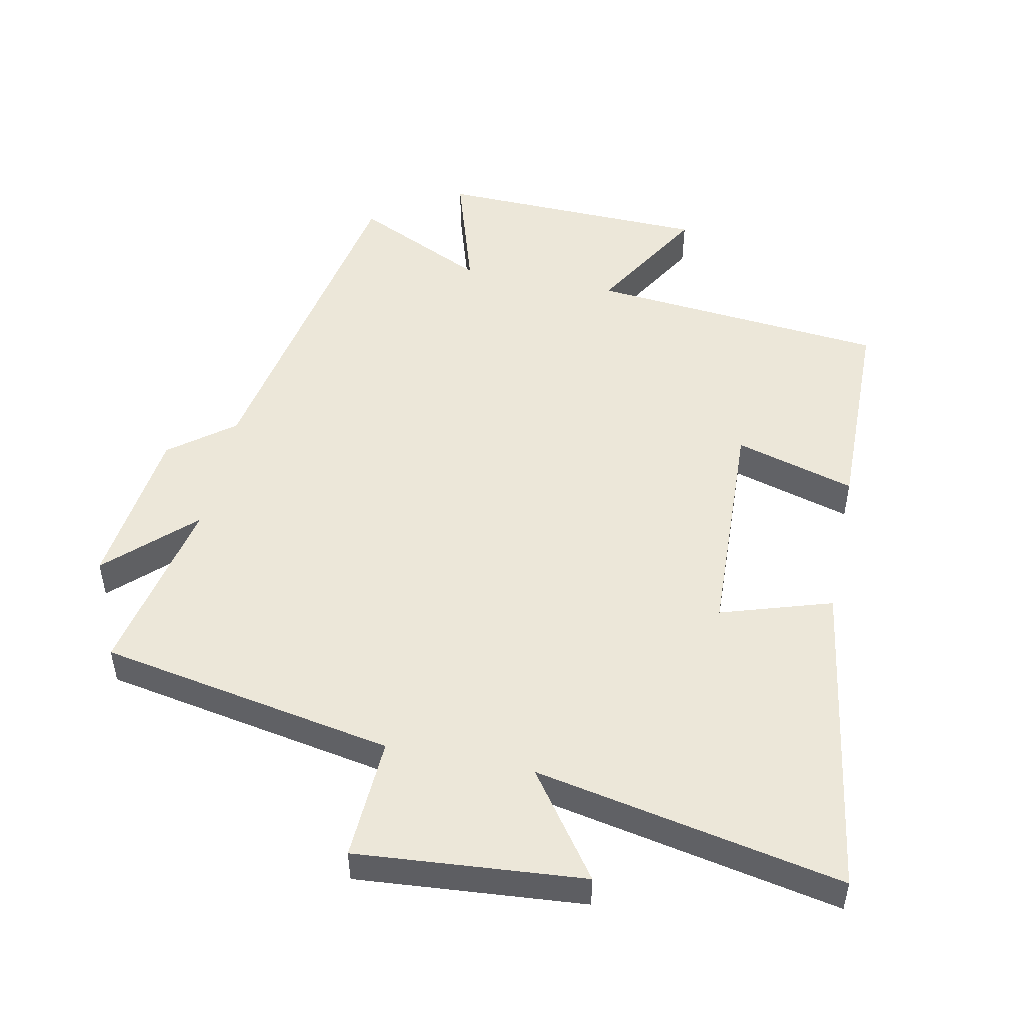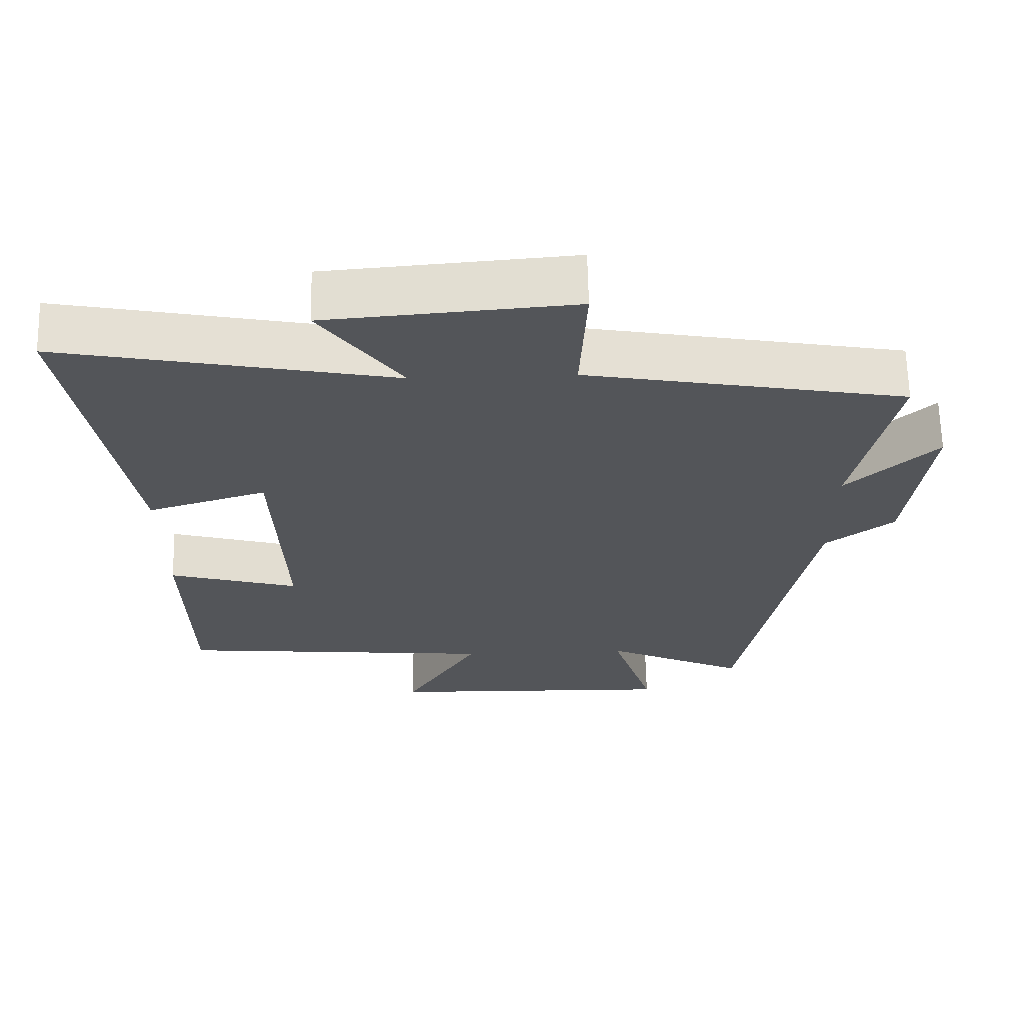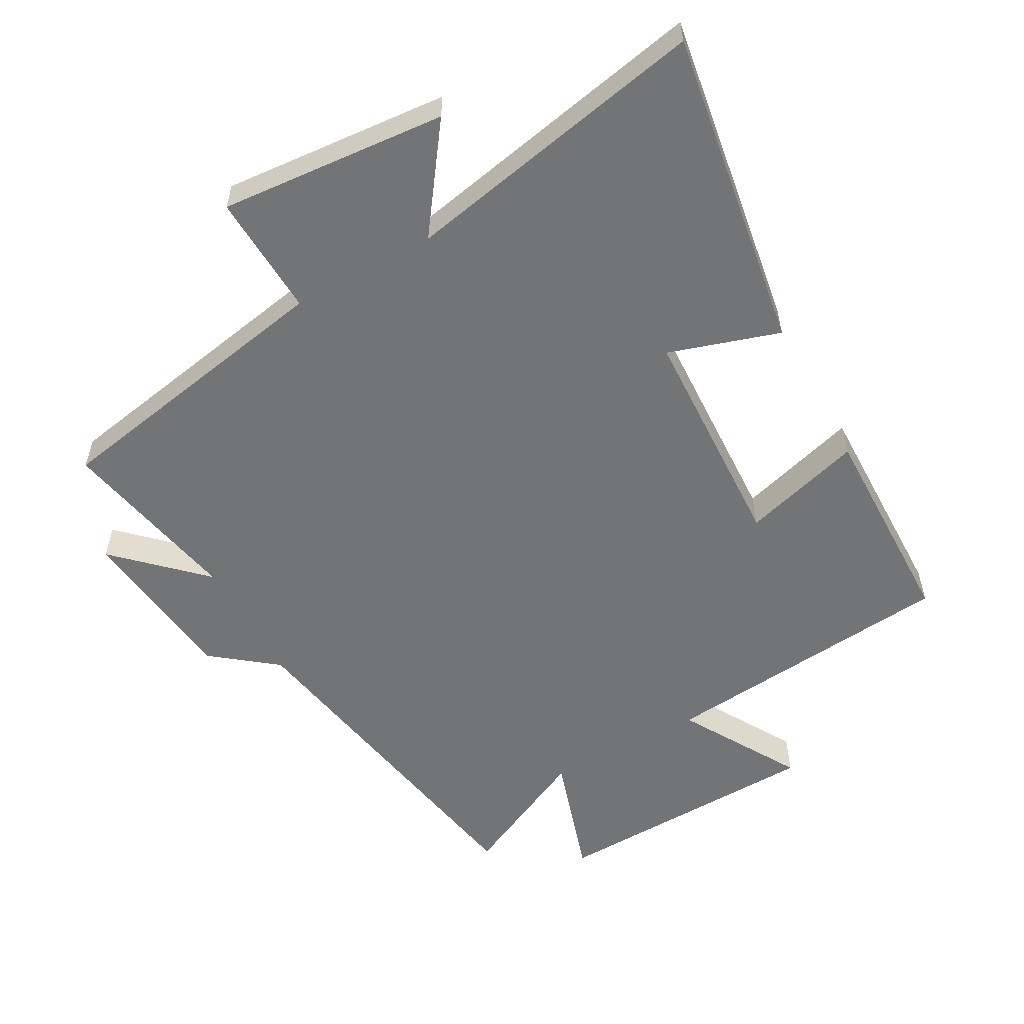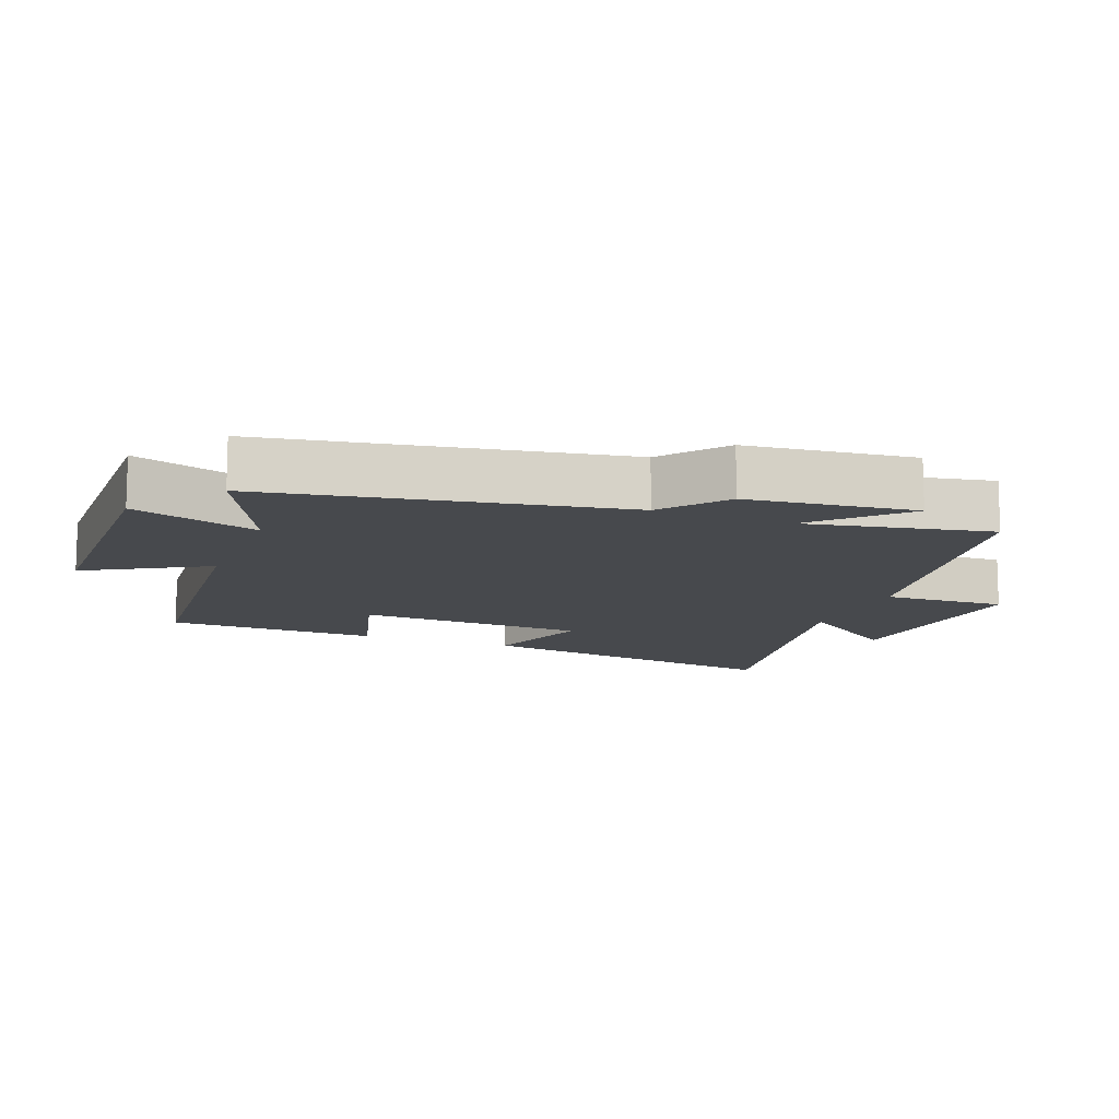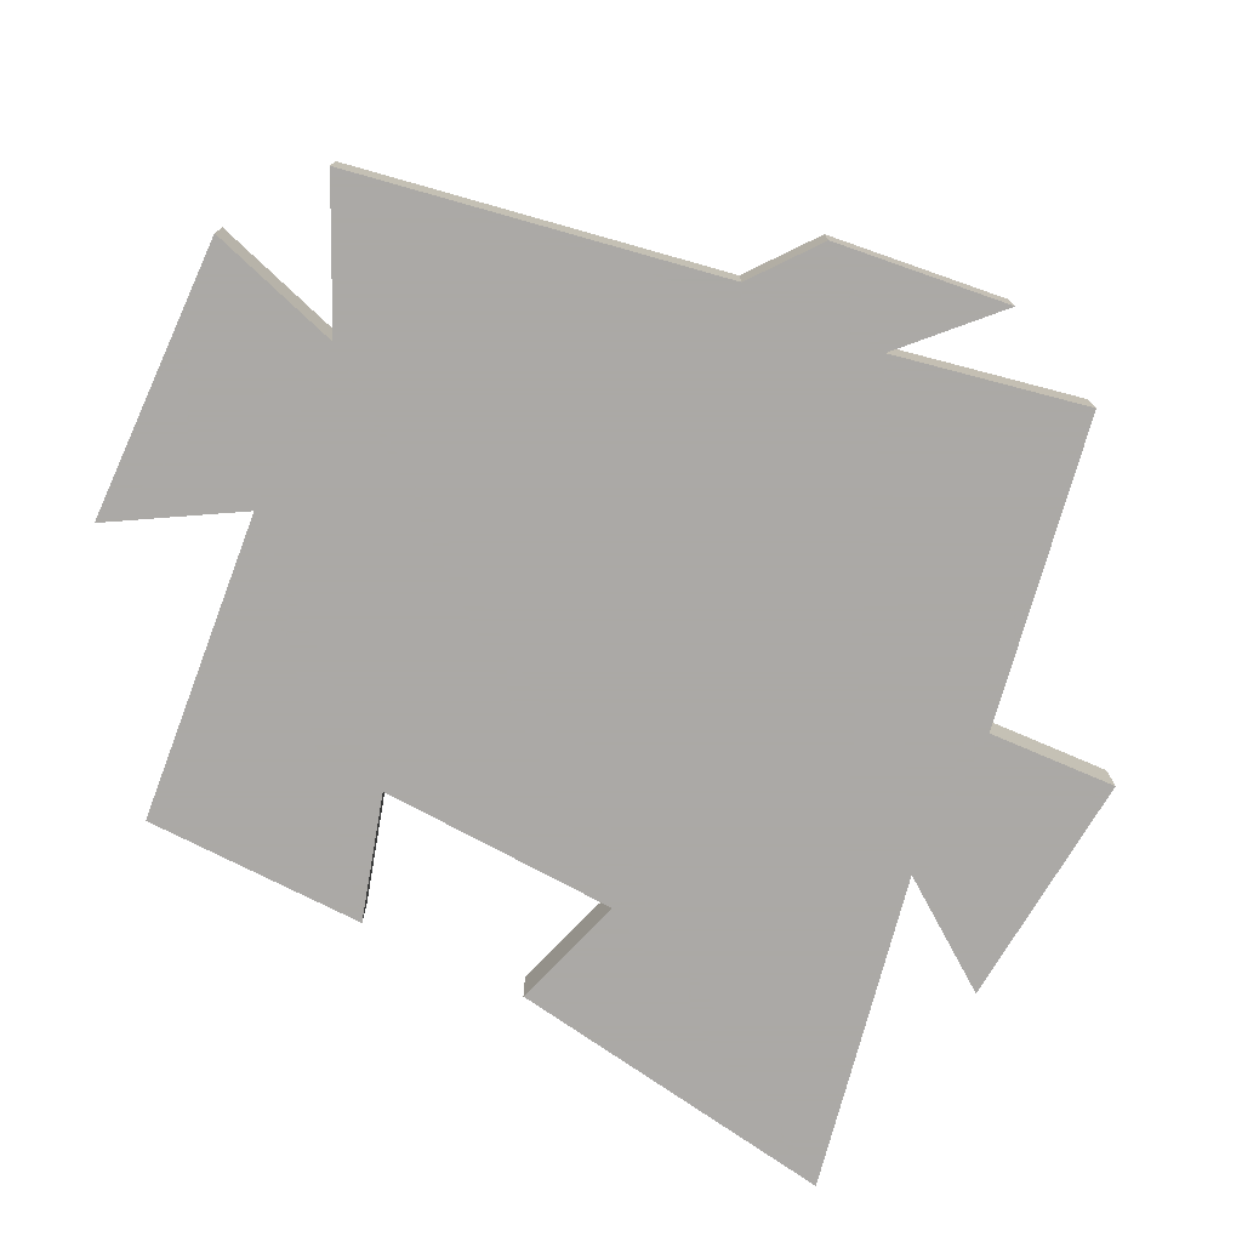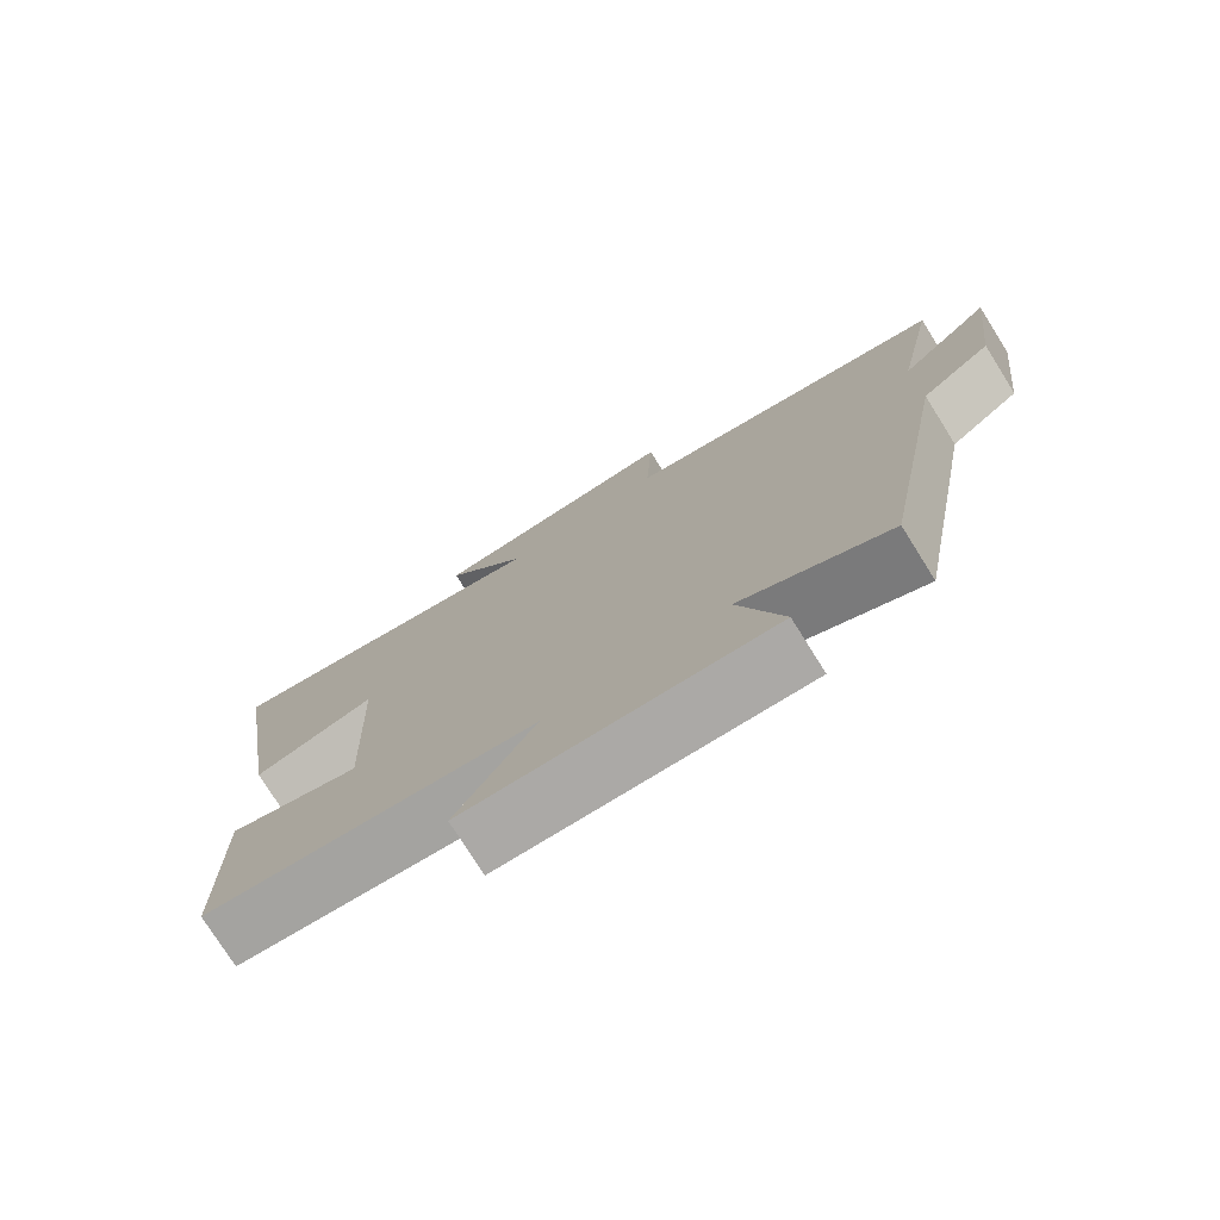
<metadata>
{"format":"obj","ext":"obj","renderer":"f3d","projection":"perspective","resolution":1024,"background":"white","views":[{"elev":49.9,"azim":11.6,"up":"+Y"},{"elev":65.5,"azim":178.7,"up":"+Z"},{"elev":-56.1,"azim":28.9,"up":"+Y"},{"elev":-12.1,"azim":-111.6,"up":"+Y"},{"elev":-75.5,"azim":-116.1,"up":"+Y"},{"elev":-76.7,"azim":-147.9,"up":"+Z"}]}
</metadata>
<code>
v 0.576 0.07 0.593
v 0.5 0.07 0.106
v 0.332 0.07 0.159
v 0.318 0.07 -0.189
v 0.5 0.07 -0.136
v 0.495 0.07 -0.457
v 0.044 0.07 -0.5
v 0.15 0.07 -0.68
v -0.262 0.07 -0.692
v -0.202 0.07 -0.5
v -0.403 0.07 -0.596
v -0.5 0.07 -0.065
v -0.596 0.07 0.01
v -0.626 0.07 0.262
v -0.5 0.07 0.141
v -0.556 0.07 0.418
v -0.11 0.07 0.5
v -0.119 0.07 0.686
v 0.225 0.07 0.658
v 0.112 0.07 0.5
v 0.576 0 0.593
v 0.5 0 0.106
v 0.332 0 0.159
v 0.318 0 -0.189
v 0.5 0 -0.136
v 0.495 0 -0.457
v 0.044 0 -0.5
v 0.15 0 -0.68
v -0.262 0 -0.692
v -0.202 0 -0.5
v -0.403 0 -0.596
v -0.5 0 -0.065
v -0.596 0 0.01
v -0.626 0 0.262
v -0.5 0 0.141
v -0.556 0 0.418
v -0.11 0 0.5
v -0.119 0 0.686
v 0.225 0 0.658
v 0.112 0 0.5
f 17 18 19 20
f 15 16 17 20
f 15 20 1
f 12 13 14 15
f 10 11 12 15
f 10 15 1
f 7 8 9 10
f 4 5 6 7
f 3 4 7 10
f 1 2 3
f 1 3 10
f 40 39 38 37
f 40 37 36 35
f 21 40 35
f 35 34 33 32
f 35 32 31 30
f 21 35 30
f 30 29 28 27
f 27 26 25 24
f 30 27 24 23
f 23 22 21
f 30 23 21
f 1 21 22 2
f 2 22 23 3
f 3 23 24 4
f 4 24 25 5
f 5 25 26 6
f 6 26 27 7
f 7 27 28 8
f 8 28 29 9
f 9 29 30 10
f 10 30 31 11
f 11 31 32 12
f 12 32 33 13
f 13 33 34 14
f 14 34 35 15
f 15 35 36 16
f 16 36 37 17
f 17 37 38 18
f 18 38 39 19
f 19 39 40 20
f 20 40 21 1

</code>
